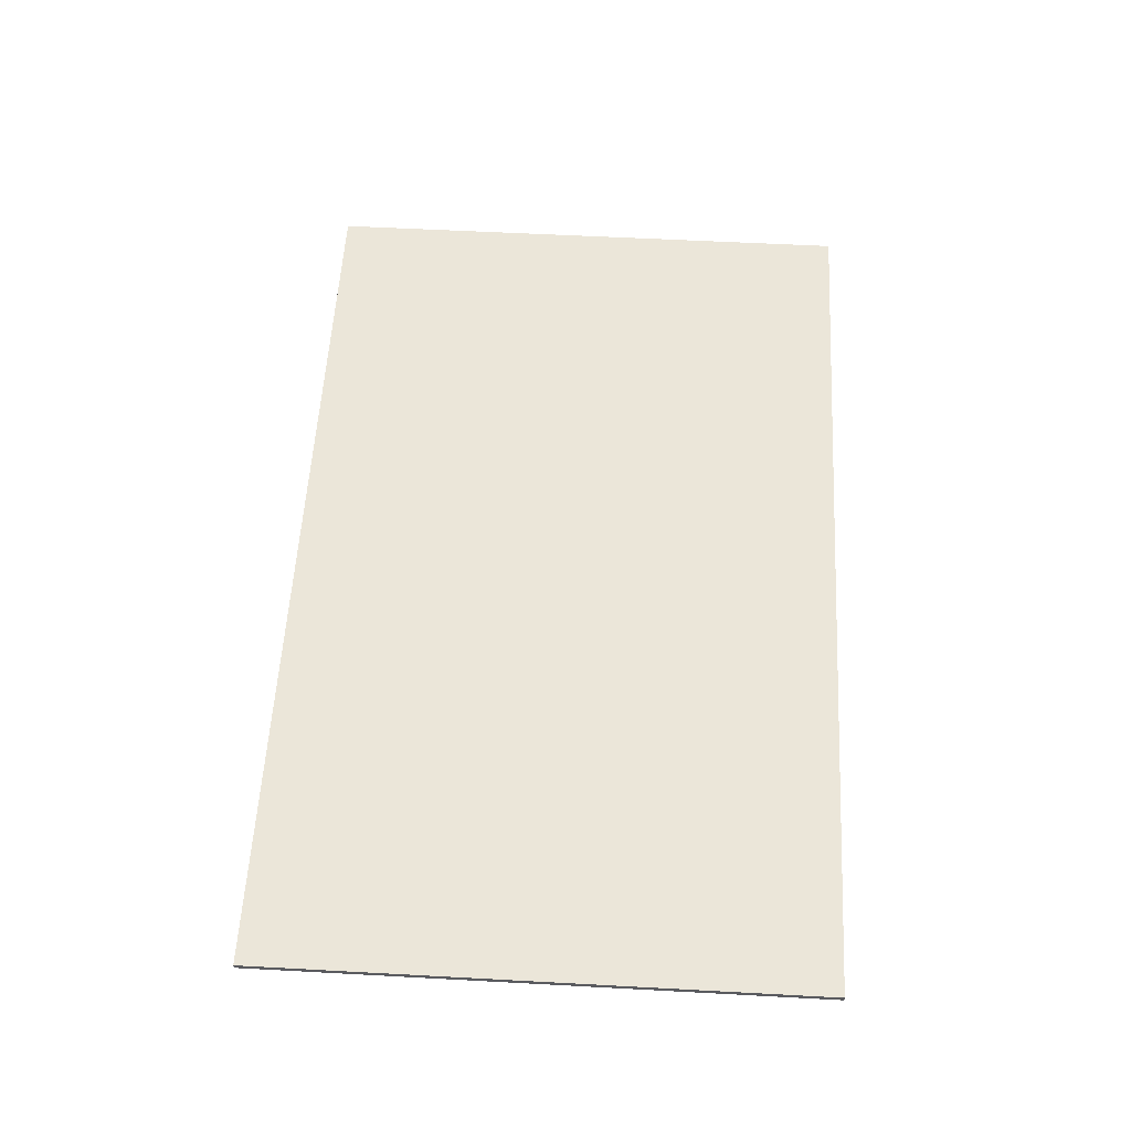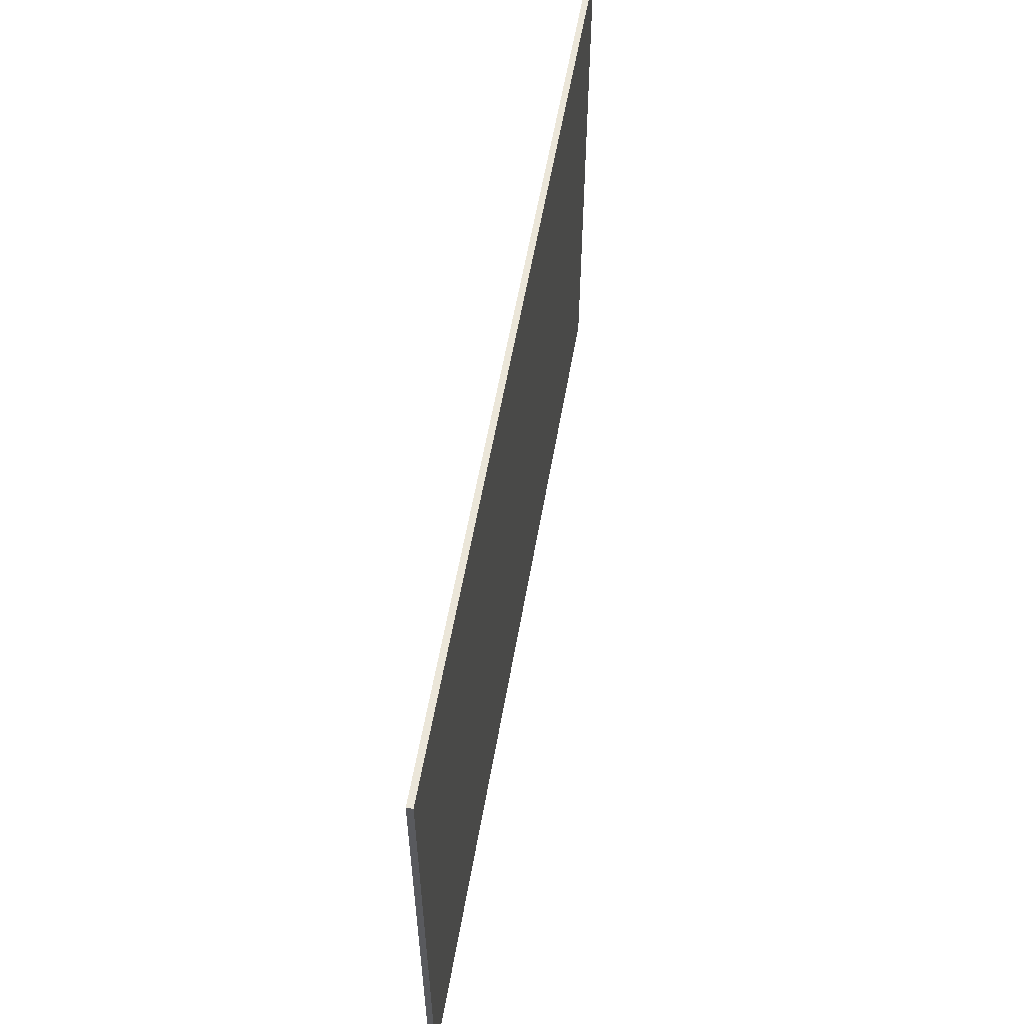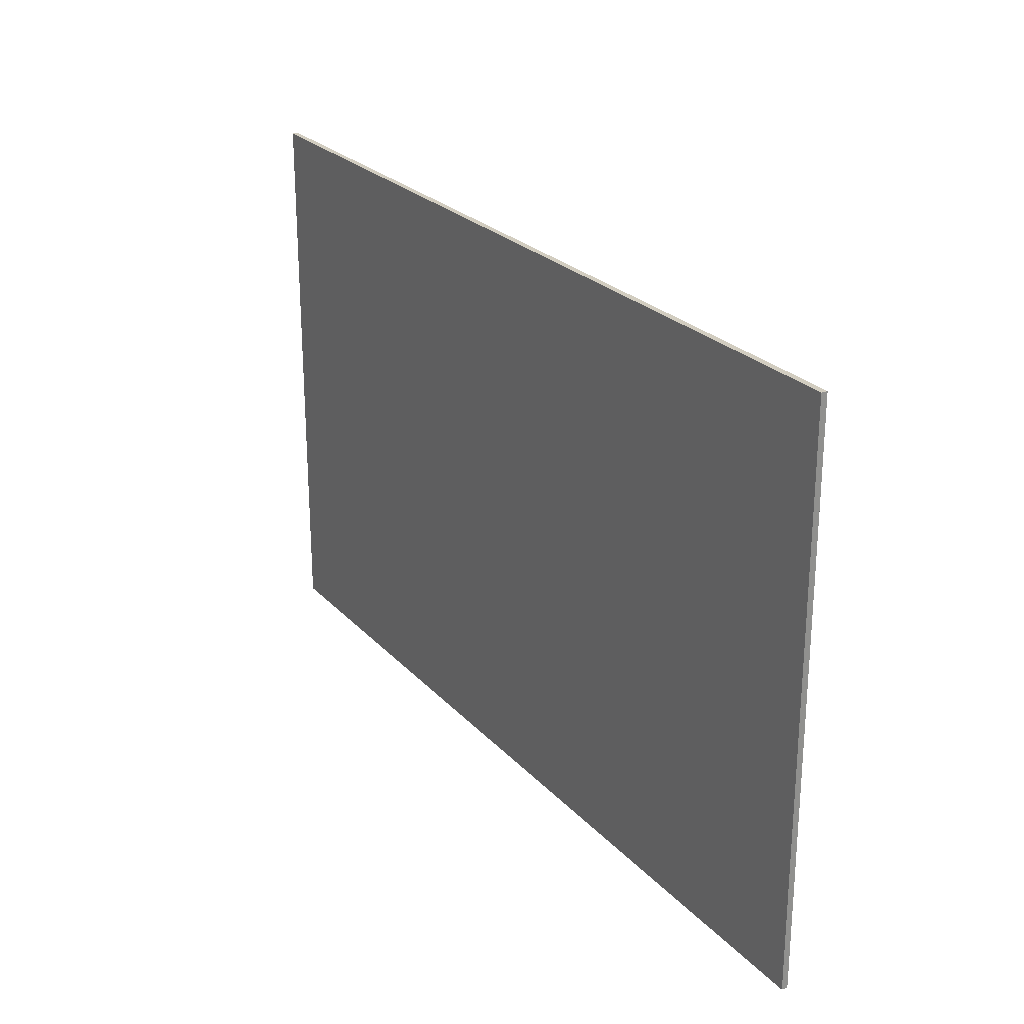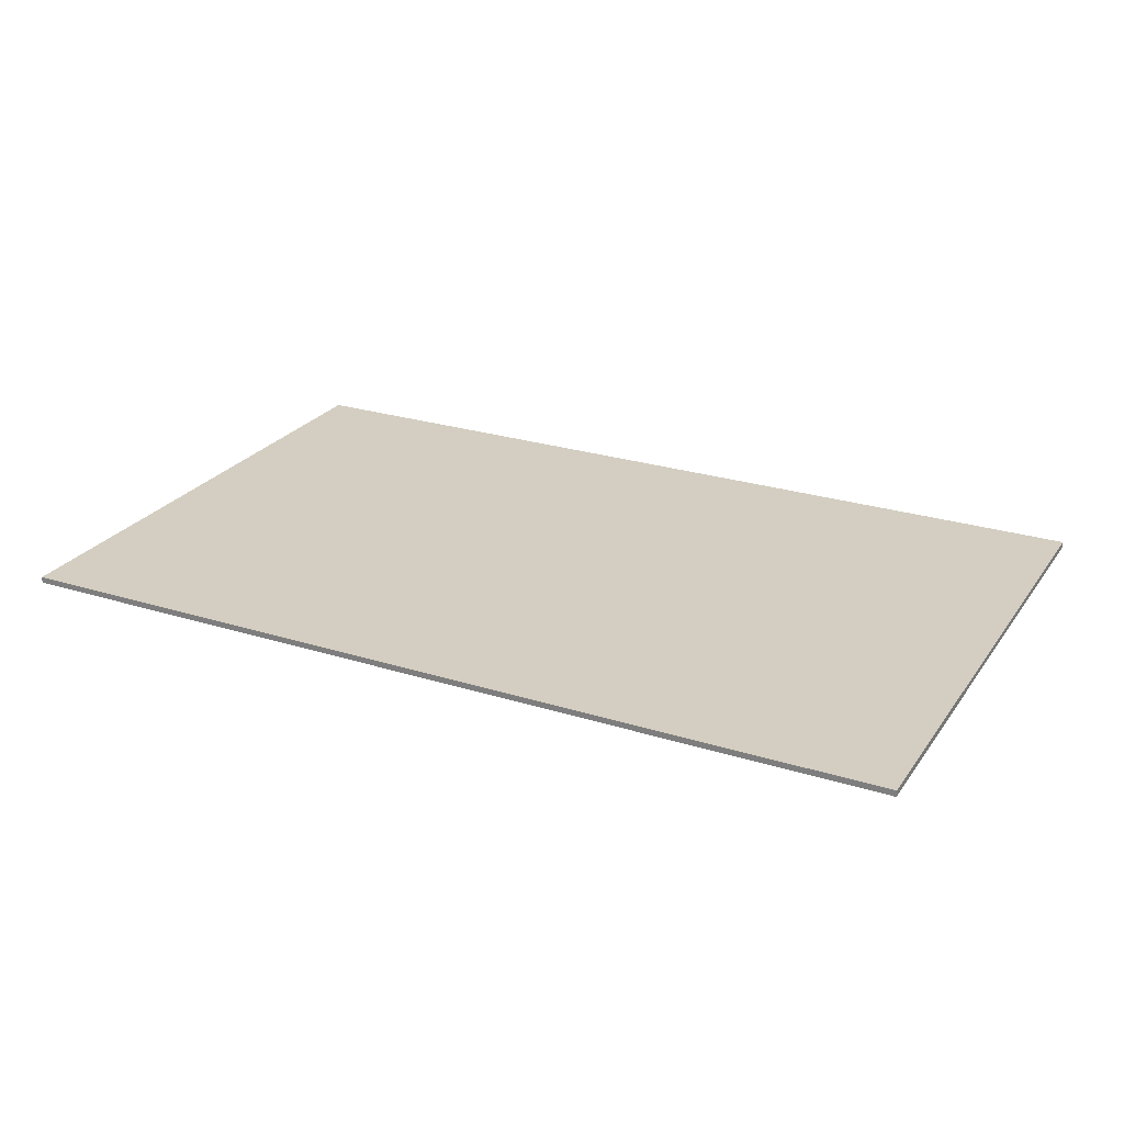
<metadata>
{"format":"obj","ext":"obj","renderer":"f3d","projection":"perspective","resolution":1024,"background":"white","views":[{"elev":56.9,"azim":93.2,"up":"+Y"},{"elev":57.0,"azim":99.8,"up":"+Z"},{"elev":24.7,"azim":-121.5,"up":"+Z"},{"elev":25.2,"azim":26.9,"up":"+Y"}]}
</metadata>
<code>
v 0.34 -0.0125 0.34
v 0.04437 -0.0125 0.3371
v 0 -0.0125 0.34
v 0.34 -0.0125 0.34
v 0.08799 -0.0125 0.3284
v 0.04437 -0.0125 0.3371
v 0.34 -0.0125 0.34
v 0.1301 -0.0125 0.3141
v 0.08799 -0.0125 0.3284
v 0.34 -0.0125 0.34
v 0.17 -0.0125 0.2944
v 0.1301 -0.0125 0.3141
v 0.34 -0.0125 0.34
v 0.207 -0.0125 0.2698
v 0.17 -0.0125 0.2944
v 0.34 -0.0125 0.34
v 0.2404 -0.0125 0.2404
v 0.207 -0.0125 0.2698
v 0.34 -0.0125 0.34
v 0.2698 -0.0125 0.207
v 0.2404 -0.0125 0.2404
v 0.34 -0.0125 0.34
v 0.2944 -0.0125 0.17
v 0.2698 -0.0125 0.207
v 0.34 -0.0125 0.34
v 0.3141 -0.0125 0.1301
v 0.2944 -0.0125 0.17
v -0.34 -0.0125 0.34
v -0.04437 -0.0125 0.3371
v 0 -0.0125 0.34
v -0.34 -0.0125 0.34
v -0.08799 -0.0125 0.3284
v -0.04437 -0.0125 0.3371
v -0.34 -0.0125 0.34
v -0.1301 -0.0125 0.3141
v -0.08799 -0.0125 0.3284
v -0.34 -0.0125 0.34
v -0.17 -0.0125 0.2944
v -0.1301 -0.0125 0.3141
v -0.34 -0.0125 0.34
v -0.207 -0.0125 0.2698
v -0.17 -0.0125 0.2944
v -0.34 -0.0125 0.34
v -0.2404 -0.0125 0.2404
v -0.207 -0.0125 0.2698
v -0.34 -0.0125 0.34
v -0.2698 -0.0125 0.207
v -0.2404 -0.0125 0.2404
v -0.34 -0.0125 0.34
v -0.2944 -0.0125 0.17
v -0.2698 -0.0125 0.207
v -0.34 -0.0125 0.34
v -0.3141 -0.0125 0.1301
v -0.2944 -0.0125 0.17
v 0.34 -0.0125 -0.34
v 0.04437 -0.0125 -0.3371
v 0 -0.0125 -0.34
v 0.34 -0.0125 -0.34
v 0.08799 -0.0125 -0.3284
v 0.04437 -0.0125 -0.3371
v 0.34 -0.0125 -0.34
v 0.1301 -0.0125 -0.3141
v 0.08799 -0.0125 -0.3284
v 0.34 -0.0125 -0.34
v 0.17 -0.0125 -0.2944
v 0.1301 -0.0125 -0.3141
v 0.34 -0.0125 -0.34
v 0.207 -0.0125 -0.2698
v 0.17 -0.0125 -0.2944
v 0.34 -0.0125 -0.34
v 0.2404 -0.0125 -0.2404
v 0.207 -0.0125 -0.2698
v 0.34 -0.0125 -0.34
v 0.2698 -0.0125 -0.207
v 0.2404 -0.0125 -0.2404
v 0.34 -0.0125 -0.34
v 0.2944 -0.0125 -0.17
v 0.2698 -0.0125 -0.207
v 0.34 -0.0125 -0.34
v 0.3141 -0.0125 -0.1301
v 0.2944 -0.0125 -0.17
v -0.34 -0.0125 -0.34
v -0.04437 -0.0125 -0.3371
v 0 -0.0125 -0.34
v -0.34 -0.0125 -0.34
v -0.08799 -0.0125 -0.3284
v -0.04437 -0.0125 -0.3371
v -0.34 -0.0125 -0.34
v -0.1301 -0.0125 -0.3141
v -0.08799 -0.0125 -0.3284
v -0.34 -0.0125 -0.34
v -0.17 -0.0125 -0.2944
v -0.1301 -0.0125 -0.3141
v -0.34 -0.0125 -0.34
v -0.207 -0.0125 -0.2698
v -0.17 -0.0125 -0.2944
v -0.34 -0.0125 -0.34
v -0.2404 -0.0125 -0.2404
v -0.207 -0.0125 -0.2698
v -0.34 -0.0125 -0.34
v -0.2698 -0.0125 -0.207
v -0.2404 -0.0125 -0.2404
v -0.34 -0.0125 -0.34
v -0.2944 -0.0125 -0.17
v -0.2698 -0.0125 -0.207
v -0.34 -0.0125 -0.34
v -0.3141 -0.0125 -0.1301
v -0.2944 -0.0125 -0.17
v 0.85 -0.0125 0.34
v 0.85 -0.0125 0
v 0.5397 -0.0125 0.34
v 0.5397 -0.0125 -0.34
v 0.85 -0.0125 0
v 0.85 -0.0125 -0.34
v -0.5397 -0.0125 0.34
v -0.85 -0.0125 0
v -0.85 -0.0125 0.34
v -0.85 -0.0125 -0.34
v -0.85 -0.0125 0
v -0.5397 -0.0125 -0.34
v 0.1913 -0.0125 0
v 0.1352 -0.0125 -0.1352
v 0 -0.0125 -0.1913
v 0.1913 -0.0125 0
v 0.1352 -0.0125 0.1352
v 0 -0.0125 0.1913
v -0.1913 -0.0125 0
v -0.1352 -0.0125 -0.1352
v 0 -0.0125 -0.1913
v -0.1913 -0.0125 0
v -0.1352 -0.0125 0.1352
v 0 -0.0125 0.1913
v 0.068 -0.0125 0.068
v 0.04808 -0.0125 0.04808
v 0.068 -0.0125 0
v 0.068 -0.0125 0.068
v 0 -0.0125 0.068
v 0.04808 -0.0125 0.04808
v -0.068 -0.0125 0.068
v -0.04808 -0.0125 0.04808
v 0 -0.0125 0.068
v -0.068 -0.0125 0.068
v -0.068 -0.0125 0
v -0.04808 -0.0125 0.04808
v -0.068 -0.0125 -0.068
v -0.04808 -0.0125 -0.04808
v -0.068 -0.0125 0
v -0.068 -0.0125 -0.068
v 0 -0.0125 -0.068
v -0.04808 -0.0125 -0.04808
v 0.068 -0.0125 -0.068
v 0.04808 -0.0125 -0.04808
v 0 -0.0125 -0.068
v 0.068 -0.0125 -0.068
v 0.068 -0.0125 0
v 0.04808 -0.0125 -0.04808
v 0 -0.0125 -0.1913
v -0.068 -0.0125 -0.068
v 0.068 -0.0125 -0.068
v 0 -0.0125 -0.1913
v 0.068 -0.0125 -0.068
v 0.1913 -0.0125 0
v 0.1913 -0.0125 0
v 0.068 -0.0125 -0.068
v 0.068 -0.0125 0.068
v 0.1913 -0.0125 0
v 0.068 -0.0125 0.068
v 0 -0.0125 0.1913
v -0.1913 -0.0125 0
v -0.068 -0.0125 0.068
v -0.068 -0.0125 -0.068
v 0.068 -0.0125 0.068
v -0.068 -0.0125 0.068
v 0 -0.0125 0.1913
v -0.068 -0.0125 0.068
v -0.1913 -0.0125 0
v 0 -0.0125 0.1913
v -0.068 -0.0125 -0.068
v 0 -0.0125 -0.1913
v -0.1913 -0.0125 0
v 0.3141 -0.0125 -0.1301
v 0.3298 -0.0125 -0.08075
v 0.578 -0.0125 -0.08075
v 0.34 -0.0125 -0.34
v 0.3141 -0.0125 0.1301
v 0.34 -0.0125 0.34
v 0.578 -0.0125 0.08075
v 0.3298 -0.0125 0.08075
v -0.3141 -0.0125 -0.1301
v -0.34 -0.0125 -0.34
v -0.578 -0.0125 -0.08075
v -0.3298 -0.0125 -0.08075
v -0.578 -0.0125 0.08075
v -0.34 -0.0125 0.34
v -0.3141 -0.0125 0.1301
v -0.3298 -0.0125 0.08075
v 0 -0.0125 0.34
v 0.04437 -0.0125 0.3371
v 0.08799 -0.0125 0.3284
v 0 -0.0125 0.34
v 0.08799 -0.0125 0.3284
v 0.1301 -0.0125 0.3141
v 0 -0.0125 0.34
v 0.1301 -0.0125 0.3141
v 0.17 -0.0125 0.2944
v 0 -0.0125 0.34
v 0.17 -0.0125 0.2944
v 0.207 -0.0125 0.2698
v 0 -0.0125 0.34
v 0.207 -0.0125 0.2698
v 0.2404 -0.0125 0.2404
v 0 -0.0125 0.34
v 0.2404 -0.0125 0.2404
v 0.2698 -0.0125 0.207
v 0 -0.0125 0.34
v 0.2698 -0.0125 0.207
v 0.2944 -0.0125 0.17
v 0 -0.0125 0.34
v 0.2944 -0.0125 0.17
v 0.3141 -0.0125 0.1301
v 0 -0.0125 0.34
v -0.04437 -0.0125 0.3371
v -0.08799 -0.0125 0.3284
v 0 -0.0125 0.34
v -0.08799 -0.0125 0.3284
v -0.1301 -0.0125 0.3141
v 0 -0.0125 0.34
v -0.1301 -0.0125 0.3141
v -0.17 -0.0125 0.2944
v 0 -0.0125 0.34
v -0.17 -0.0125 0.2944
v -0.207 -0.0125 0.2698
v 0 -0.0125 0.34
v -0.207 -0.0125 0.2698
v -0.2404 -0.0125 0.2404
v 0 -0.0125 0.34
v -0.2404 -0.0125 0.2404
v -0.2698 -0.0125 0.207
v 0 -0.0125 0.34
v -0.2698 -0.0125 0.207
v -0.2944 -0.0125 0.17
v 0 -0.0125 0.34
v -0.2944 -0.0125 0.17
v -0.3141 -0.0125 0.1301
v 0 -0.0125 -0.34
v 0.04437 -0.0125 -0.3371
v 0.08799 -0.0125 -0.3284
v 0 -0.0125 -0.34
v 0.08799 -0.0125 -0.3284
v 0.1301 -0.0125 -0.3141
v 0 -0.0125 -0.34
v 0.1301 -0.0125 -0.3141
v 0.17 -0.0125 -0.2944
v 0 -0.0125 -0.34
v 0.17 -0.0125 -0.2944
v 0.207 -0.0125 -0.2698
v 0 -0.0125 -0.34
v 0.207 -0.0125 -0.2698
v 0.2404 -0.0125 -0.2404
v 0 -0.0125 -0.34
v 0.2404 -0.0125 -0.2404
v 0.2698 -0.0125 -0.207
v 0 -0.0125 -0.34
v 0.2698 -0.0125 -0.207
v 0.2944 -0.0125 -0.17
v 0 -0.0125 -0.34
v 0.2944 -0.0125 -0.17
v 0.3141 -0.0125 -0.1301
v 0 -0.0125 -0.34
v -0.04437 -0.0125 -0.3371
v -0.08799 -0.0125 -0.3284
v 0 -0.0125 -0.34
v -0.08799 -0.0125 -0.3284
v -0.1301 -0.0125 -0.3141
v 0 -0.0125 -0.34
v -0.1301 -0.0125 -0.3141
v -0.17 -0.0125 -0.2944
v 0 -0.0125 -0.34
v -0.17 -0.0125 -0.2944
v -0.207 -0.0125 -0.2698
v 0 -0.0125 -0.34
v -0.207 -0.0125 -0.2698
v -0.2404 -0.0125 -0.2404
v 0 -0.0125 -0.34
v -0.2404 -0.0125 -0.2404
v -0.2698 -0.0125 -0.207
v 0 -0.0125 -0.34
v -0.2698 -0.0125 -0.207
v -0.2944 -0.0125 -0.17
v 0 -0.0125 -0.34
v -0.2944 -0.0125 -0.17
v -0.3141 -0.0125 -0.1301
v 0.1913 -0.0125 -0.1913
v 0.1352 -0.0125 -0.1352
v 0.1913 -0.0125 0
v 0.1913 -0.0125 -0.1913
v 0 -0.0125 -0.1913
v 0.1352 -0.0125 -0.1352
v -0.1913 -0.0125 -0.1913
v -0.1352 -0.0125 -0.1352
v 0 -0.0125 -0.1913
v -0.1913 -0.0125 -0.1913
v -0.1913 -0.0125 0
v -0.1352 -0.0125 -0.1352
v -0.1913 -0.0125 0.1913
v -0.1352 -0.0125 0.1352
v -0.1913 -0.0125 0
v -0.1913 -0.0125 0.1913
v 0 -0.0125 0.1913
v -0.1352 -0.0125 0.1352
v 0.1913 -0.0125 0.1913
v 0.1352 -0.0125 0.1352
v 0 -0.0125 0.1913
v 0.1913 -0.0125 0.1913
v 0.1913 -0.0125 0
v 0.1352 -0.0125 0.1352
v 0 -0.0125 0
v 0.068 -0.0125 0
v 0.04808 -0.0125 0.04808
v 0 -0.0125 0
v 0.04808 -0.0125 0.04808
v 0 -0.0125 0.068
v 0 -0.0125 0
v 0 -0.0125 0.068
v -0.04808 -0.0125 0.04808
v 0 -0.0125 0
v -0.04808 -0.0125 0.04808
v -0.068 -0.0125 0
v 0 -0.0125 0
v -0.068 -0.0125 0
v -0.04808 -0.0125 -0.04808
v 0 -0.0125 0
v -0.04808 -0.0125 -0.04808
v 0 -0.0125 -0.068
v 0 -0.0125 0
v 0 -0.0125 -0.068
v 0.04808 -0.0125 -0.04808
v 0 -0.0125 0
v 0.04808 -0.0125 -0.04808
v 0.068 -0.0125 0
v 0.1913 -0.0125 -0.1913
v 0 -0.0125 -0.34
v -0.1913 -0.0125 -0.1913
v 0 -0.0125 -0.34
v 0.1913 -0.0125 -0.1913
v 0.3141 -0.0125 -0.1301
v 0.3298 -0.0125 0.08075
v 0.3298 -0.0125 -0.08075
v 0.1913 -0.0125 -0.1913
v 0.1913 -0.0125 0.1913
v -0.1913 -0.0125 -0.1913
v 0 -0.0125 -0.34
v -0.3141 -0.0125 -0.1301
v 0.3141 -0.0125 0.1301
v 0.1913 -0.0125 0.1913
v 0 -0.0125 0.34
v 0 -0.0125 0.34
v 0.1913 -0.0125 0.1913
v -0.1913 -0.0125 0.1913
v -0.1913 -0.0125 0.1913
v -0.3141 -0.0125 0.1301
v 0 -0.0125 0.34
v -0.3298 -0.0125 0.08075
v -0.1913 -0.0125 0.1913
v -0.1913 -0.0125 -0.1913
v -0.3298 -0.0125 -0.08075
v -0.578 -0.0125 -0.08075
v -0.34 -0.0125 -0.34
v -0.5397 -0.0125 -0.34
v -0.85 -0.0125 0
v -0.85 -0.0125 0
v -0.5397 -0.0125 0.34
v -0.34 -0.0125 0.34
v -0.578 -0.0125 0.08075
v -0.3298 -0.0125 -0.08075
v -0.578 -0.0125 -0.08075
v -0.578 -0.0125 0.08075
v -0.3298 -0.0125 0.08075
v -0.578 -0.0125 0.08075
v -0.578 -0.0125 -0.08075
v -0.85 -0.0125 0
v 0.578 -0.0125 -0.08075
v 0.578 -0.0125 0.08075
v 0.85 -0.0125 0
v 0.5397 -0.0125 -0.34
v 0.34 -0.0125 -0.34
v 0.578 -0.0125 -0.08075
v 0.85 -0.0125 0
v 0.85 -0.0125 0
v 0.578 -0.0125 0.08075
v 0.34 -0.0125 0.34
v 0.5397 -0.0125 0.34
v 0.578 -0.0125 -0.08075
v 0.3298 -0.0125 -0.08075
v 0.3298 -0.0125 0.08075
v 0.578 -0.0125 0.08075
v 0.3141 -0.0125 -0.1301
v 0.1913 -0.0125 -0.1913
v 0.3298 -0.0125 -0.08075
v -0.1913 -0.0125 0.1913
v -0.3298 -0.0125 0.08075
v -0.3141 -0.0125 0.1301
v -0.3298 -0.0125 -0.08075
v -0.1913 -0.0125 -0.1913
v -0.3141 -0.0125 -0.1301
v 0.3298 -0.0125 0.08075
v 0.1913 -0.0125 0.1913
v 0.3141 -0.0125 0.1301
v 0.9375 0 0.575
v 0.9375 0 -0.575
v -0.9375 0 -0.575
v -0.9375 0 0.575
v -0.9375 -0.0125 0.575
v 0.9375 -0.0125 0.575
v 0.9375 0 0.575
v -0.9375 0 0.575
v -0.9375 -0.0125 -0.575
v -0.9375 -0.0125 0.575
v -0.9375 0 0.575
v -0.9375 0 -0.575
v 0.9375 -0.0125 -0.575
v -0.9375 -0.0125 -0.575
v -0.9375 0 -0.575
v 0.9375 0 -0.575
v 0.9375 -0.0125 0.575
v 0.9375 -0.0125 -0.575
v 0.9375 0 -0.575
v 0.9375 0 0.575
v -0.9375 -0.0125 0.575
v -0.85 -0.0125 0.34
v 0.85 -0.0125 0.34
v 0.9375 -0.0125 0.575
v 0.9375 -0.0125 -0.575
v 0.85 -0.0125 -0.34
v -0.85 -0.0125 -0.34
v -0.9375 -0.0125 -0.575
v 0.9375 -0.0125 0.575
v 0.85 -0.0125 0.34
v 0.85 -0.0125 -0.34
v 0.9375 -0.0125 -0.575
v -0.9375 -0.0125 -0.575
v -0.85 -0.0125 -0.34
v -0.85 -0.0125 0.34
v -0.9375 -0.0125 0.575
g mesh438283
f 1 3 2
f 4 6 5
f 7 9 8
f 10 12 11
f 13 15 14
f 16 18 17
f 19 21 20
f 22 24 23
f 25 27 26
g mesh438285
f 28 29 30
f 31 32 33
f 34 35 36
f 37 38 39
f 40 41 42
f 43 44 45
f 46 47 48
f 49 50 51
f 52 53 54
g mesh438287
f 55 56 57
f 58 59 60
f 61 62 63
f 64 65 66
f 67 68 69
f 70 71 72
f 73 74 75
f 76 77 78
f 79 80 81
g mesh438289
f 82 84 83
f 85 87 86
f 88 90 89
f 91 93 92
f 94 96 95
f 97 99 98
f 100 102 101
f 103 105 104
f 106 108 107
f 109 111 110
f 112 114 113
f 115 117 116
f 118 120 119
g mesh438291
f 121 123 122
g mesh438293
f 124 125 126
g mesh438295
f 127 128 129
g mesh438297
f 130 132 131
g mesh438299
f 133 134 135
f 136 137 138
f 139 140 141
f 142 143 144
f 145 146 147
f 148 149 150
f 151 152 153
f 154 155 156
f 157 159 158
f 160 162 161
f 163 165 164
f 166 168 167
f 169 171 170
f 172 174 173
f 175 177 176
f 178 180 179
f 181 183 182
f 183 181 184
f 185 187 186
f 187 185 188
f 189 191 190
f 191 189 192
f 193 195 194
f 195 193 196
g mesh438303
f 197 199 198
f 200 202 201
f 203 205 204
f 206 208 207
f 209 211 210
f 212 214 213
f 215 217 216
f 218 220 219
g mesh438305
f 221 222 223
f 224 225 226
f 227 228 229
f 230 231 232
f 233 234 235
f 236 237 238
f 239 240 241
f 242 243 244
g mesh438307
f 245 246 247
f 248 249 250
f 251 252 253
f 254 255 256
f 257 258 259
f 260 261 262
f 263 264 265
f 266 267 268
g mesh438309
f 269 271 270
f 272 274 273
f 275 277 276
f 278 280 279
f 281 283 282
f 284 286 285
f 287 289 288
f 290 292 291
g mesh438311
f 293 295 294
f 296 298 297
f 299 301 300
f 302 304 303
f 305 307 306
f 308 310 309
f 311 313 312
f 314 316 315
g mesh438313
f 317 318 319
f 320 321 322
f 323 324 325
f 326 327 328
f 329 330 331
f 332 333 334
f 335 336 337
f 338 339 340
f 341 343 342
f 344 346 345
f 347 349 348
f 349 347 350
f 351 353 352
f 354 356 355
f 357 359 358
f 360 362 361
f 363 365 364
f 365 363 366
f 367 369 368
f 369 367 370
f 371 373 372
f 373 371 374
f 375 377 376
f 377 375 378
f 379 381 380
f 382 384 383
f 385 387 386
f 387 385 388
f 389 391 390
f 391 389 392
f 393 395 394
f 395 393 396
f 397 399 398
f 400 402 401
f 403 405 404
f 406 408 407
g mesh438317
f 409 410 411
f 411 412 409
f 413 414 415
f 415 416 413
f 417 418 419
f 419 420 417
f 421 422 423
f 423 424 421
f 425 426 427
f 427 428 425
g mesh438319
f 429 430 431
f 431 432 429
f 433 434 435
f 435 436 433
f 437 438 439
f 439 440 437
f 441 442 443
f 443 444 441

</code>
